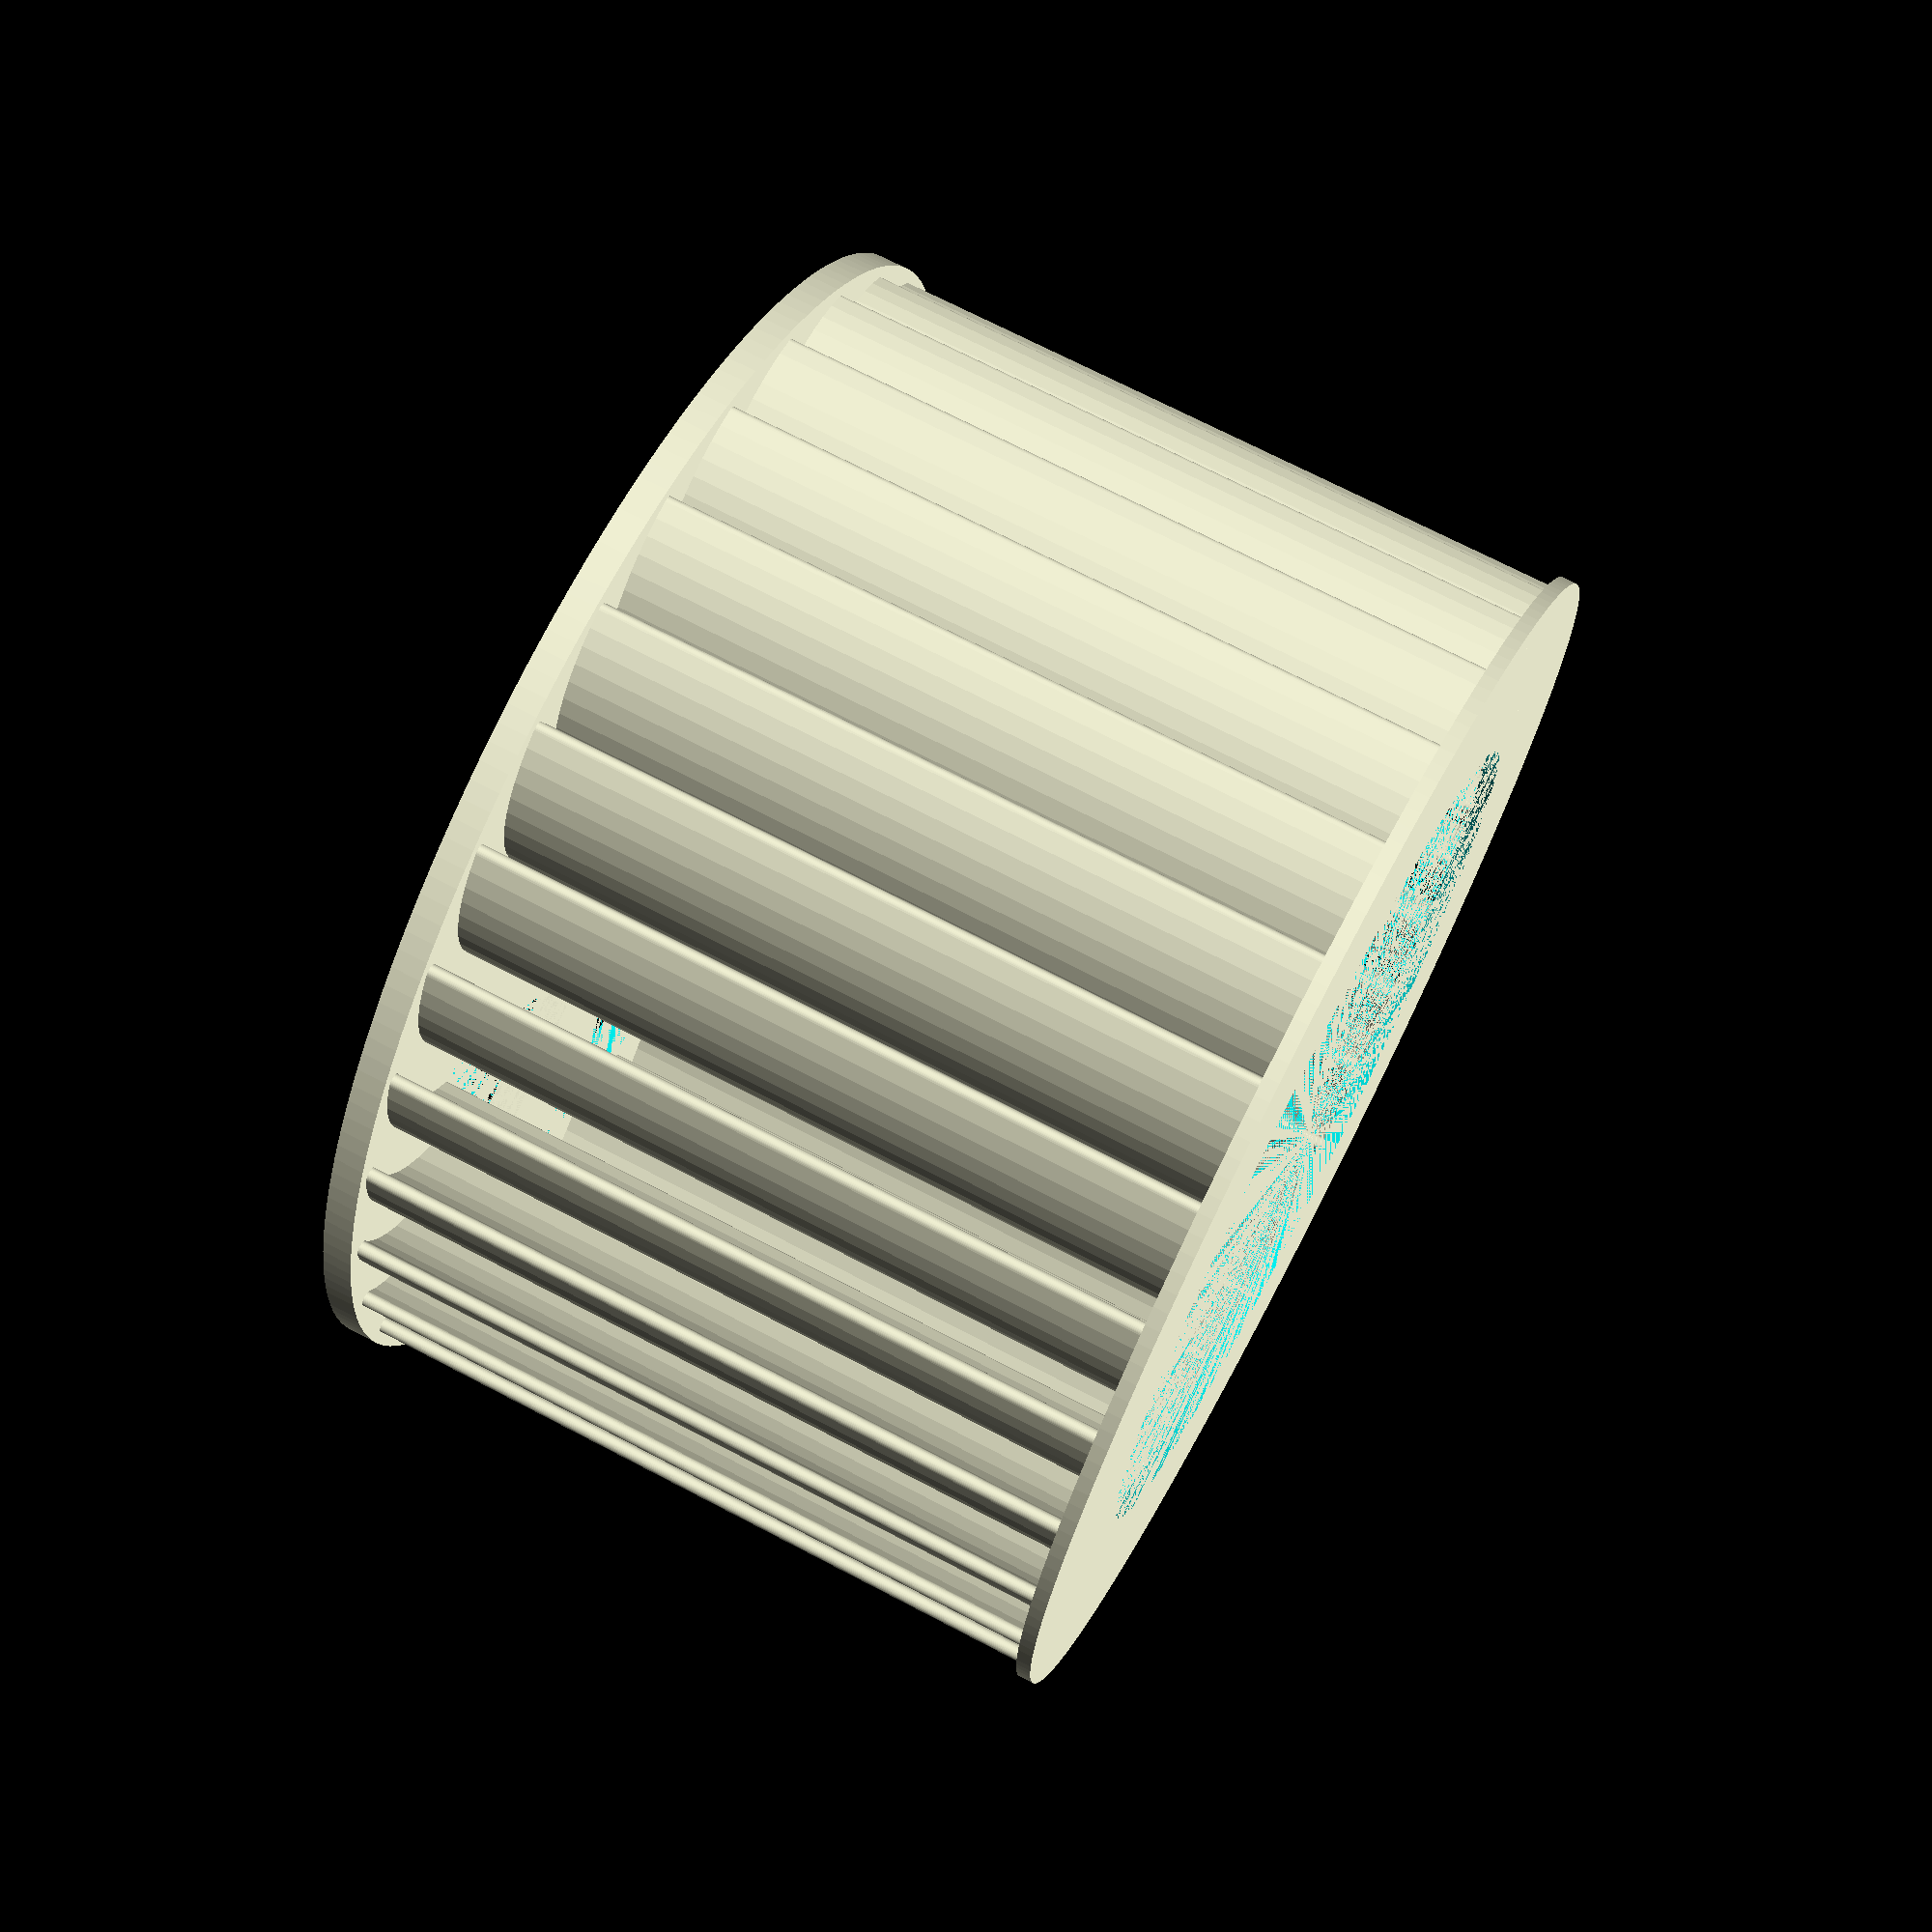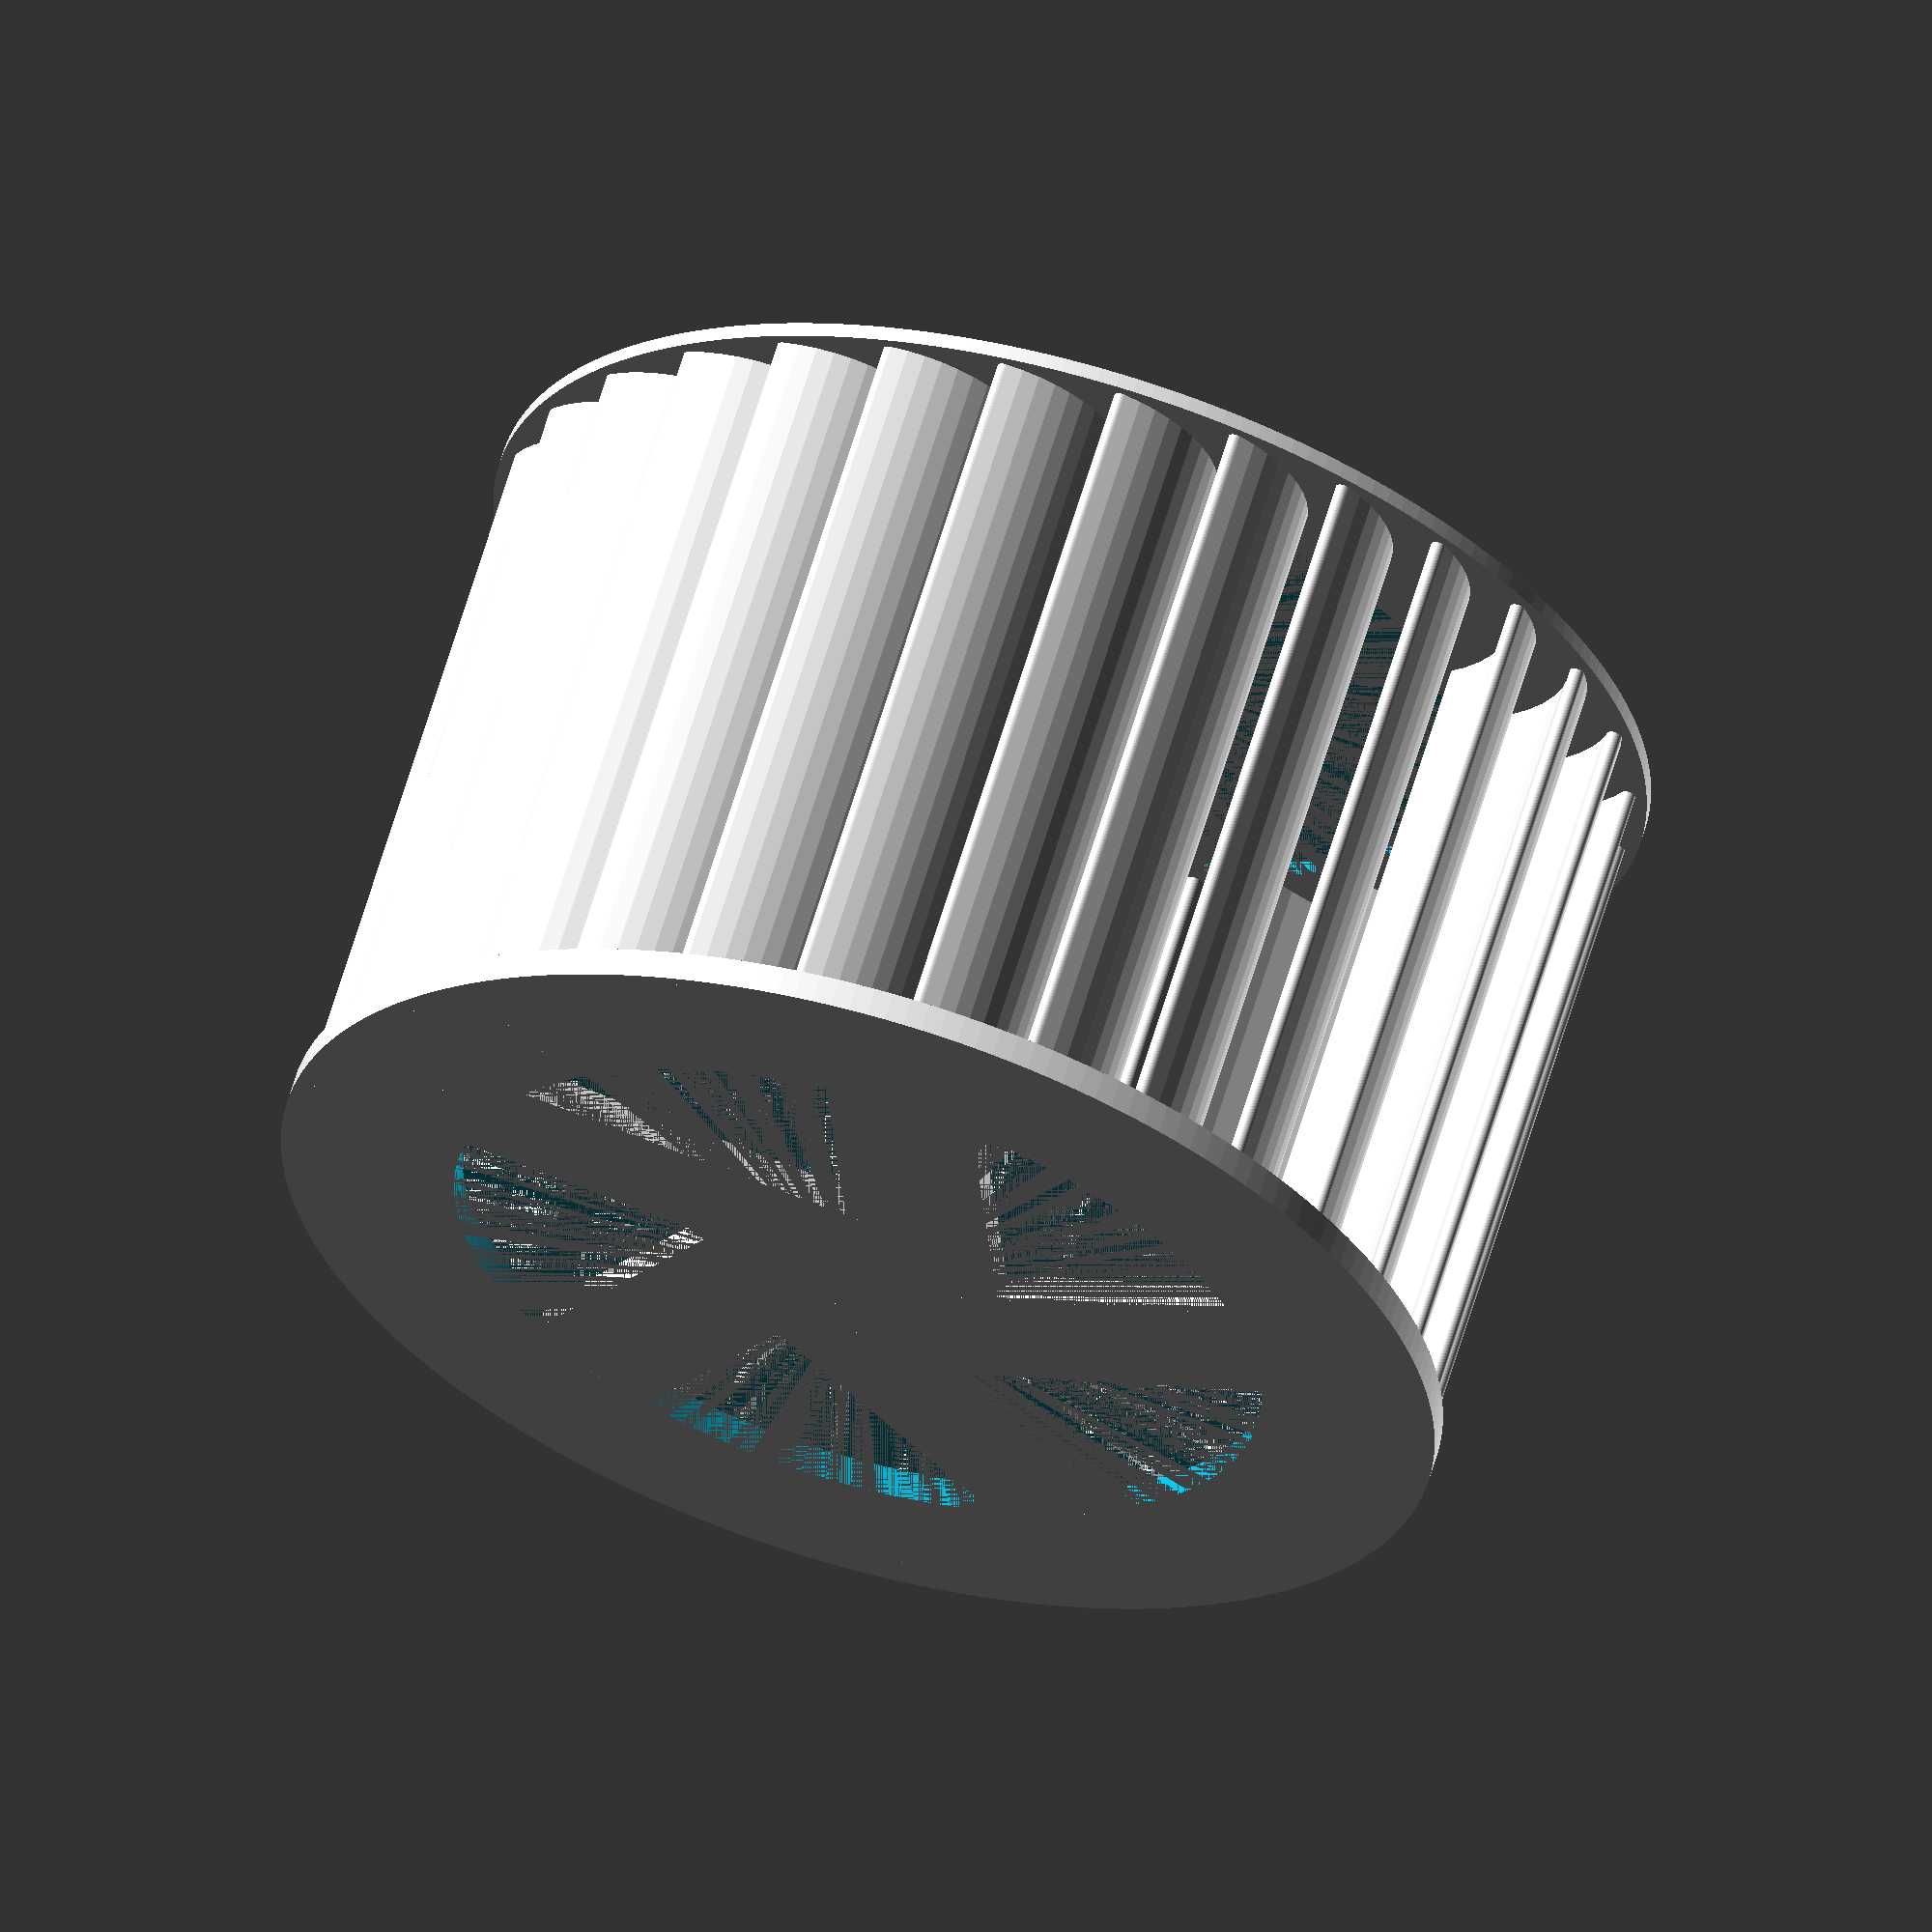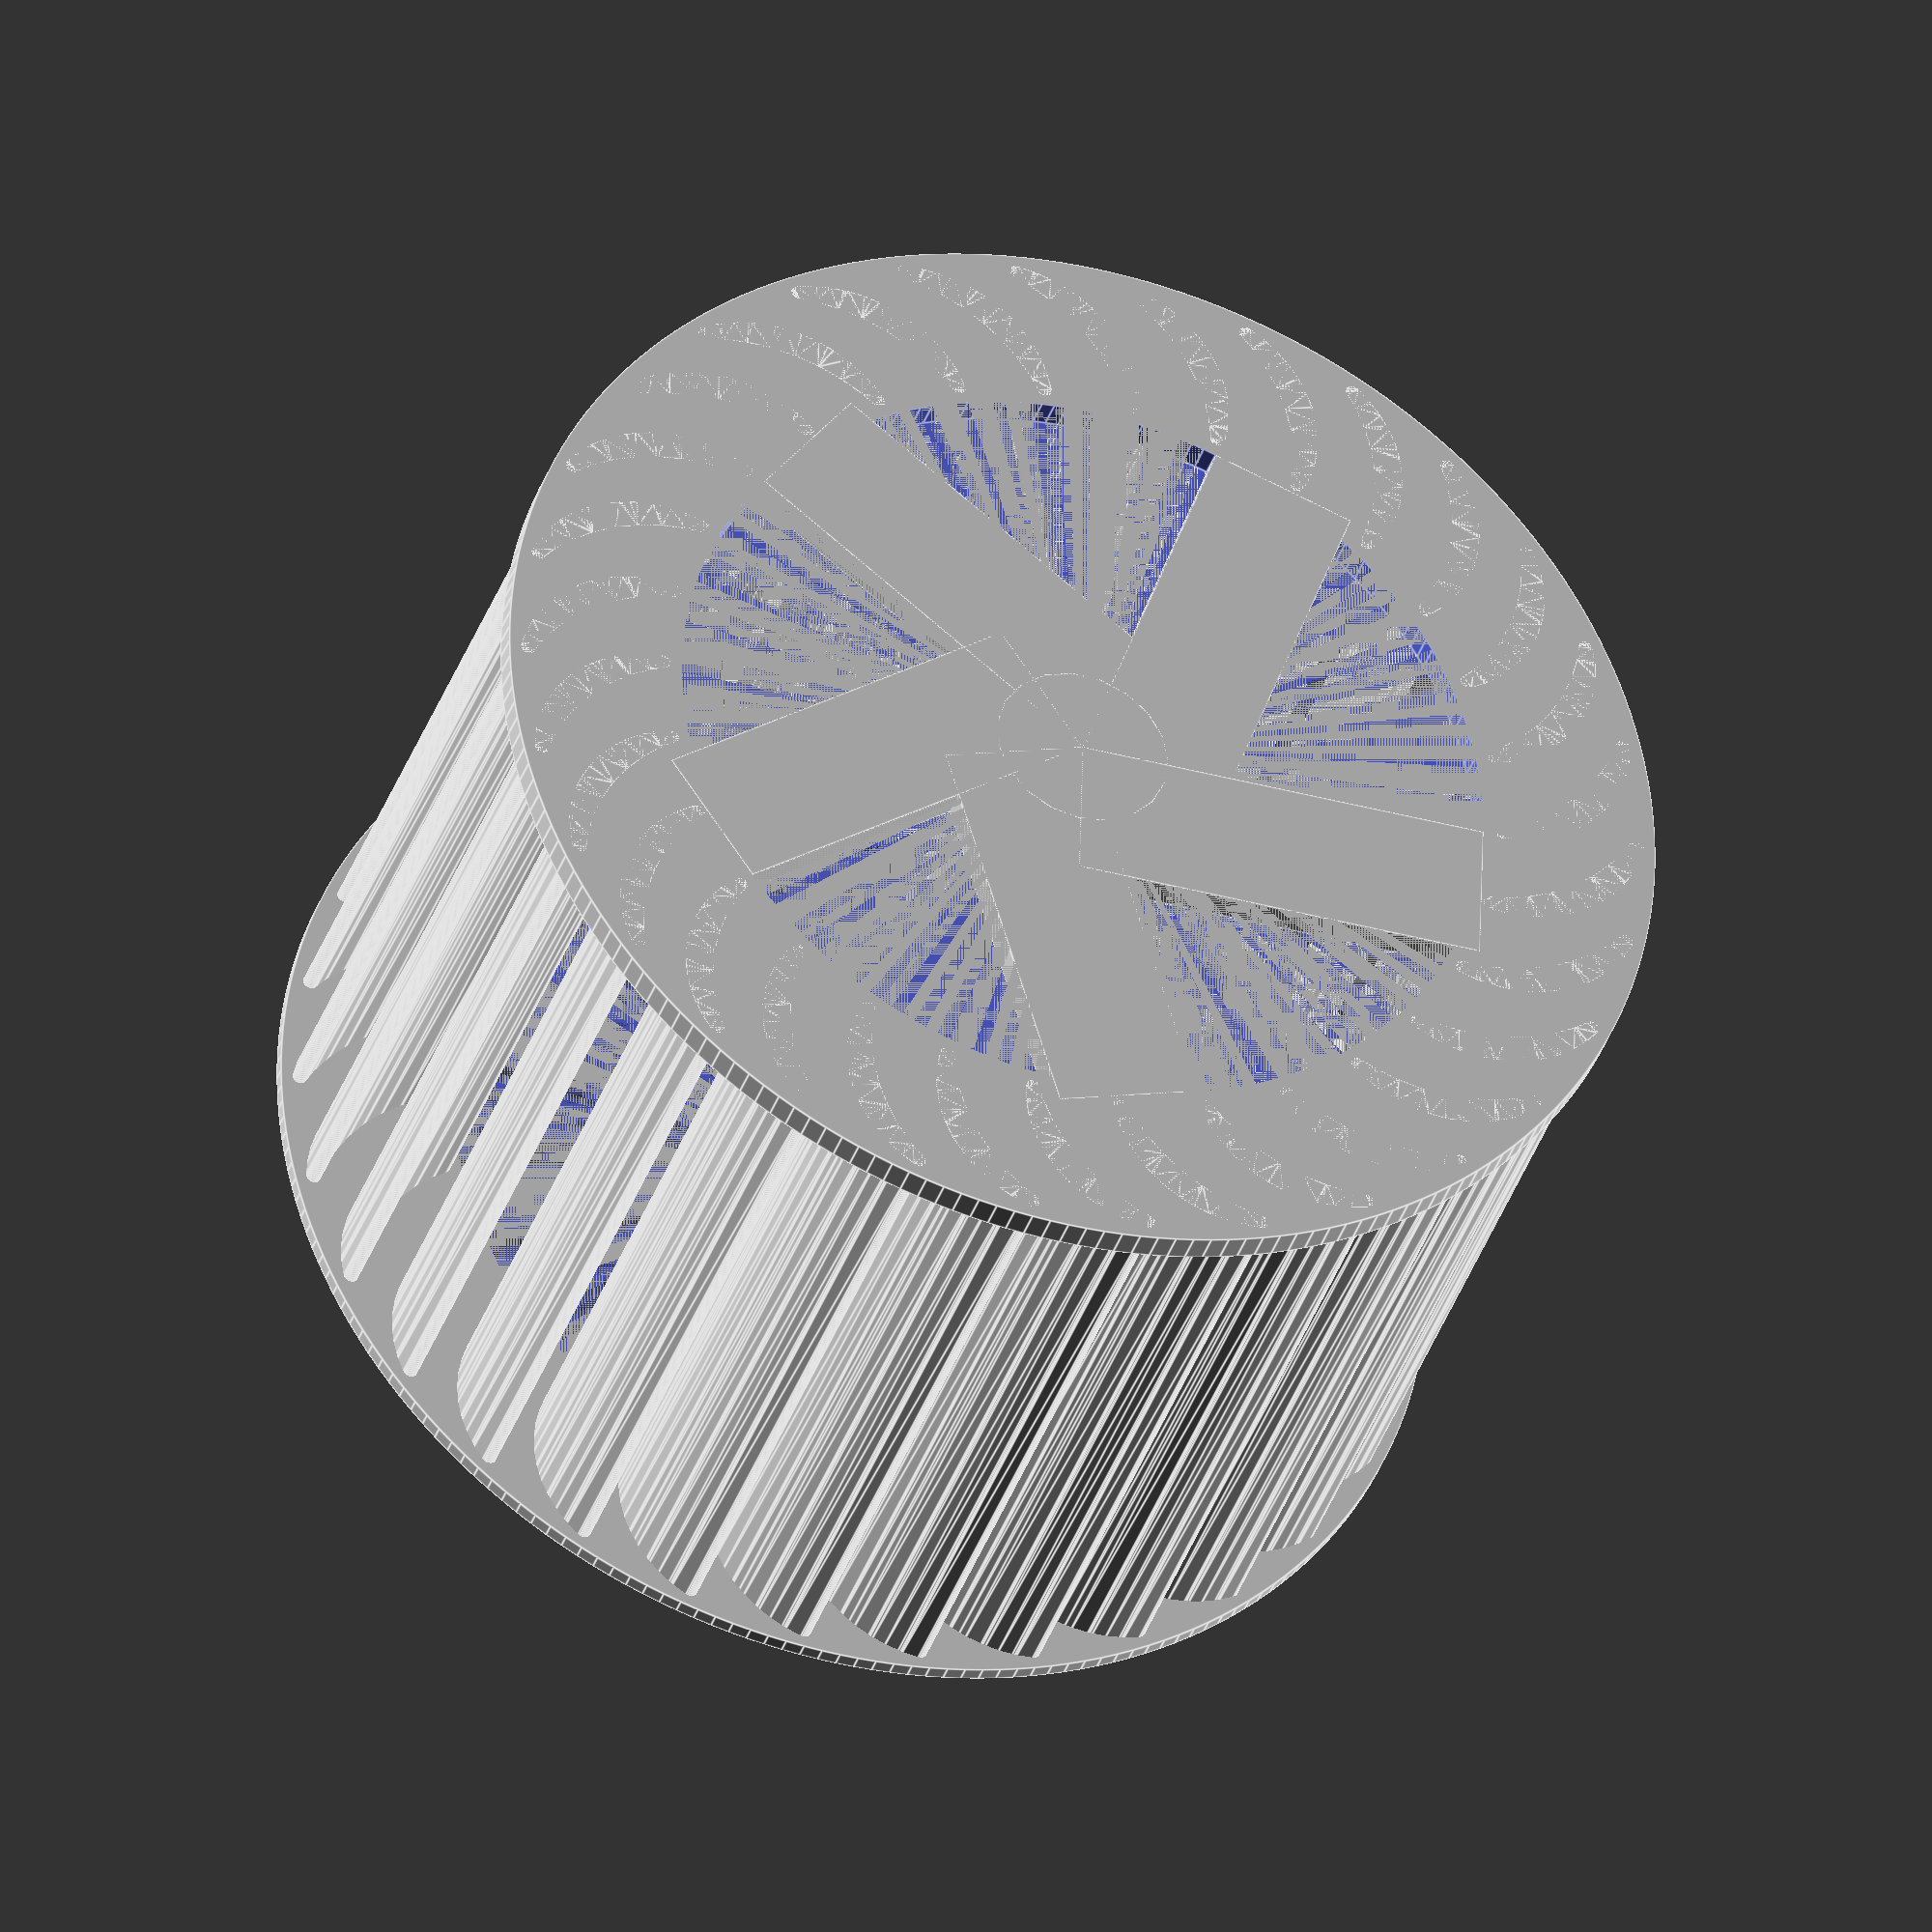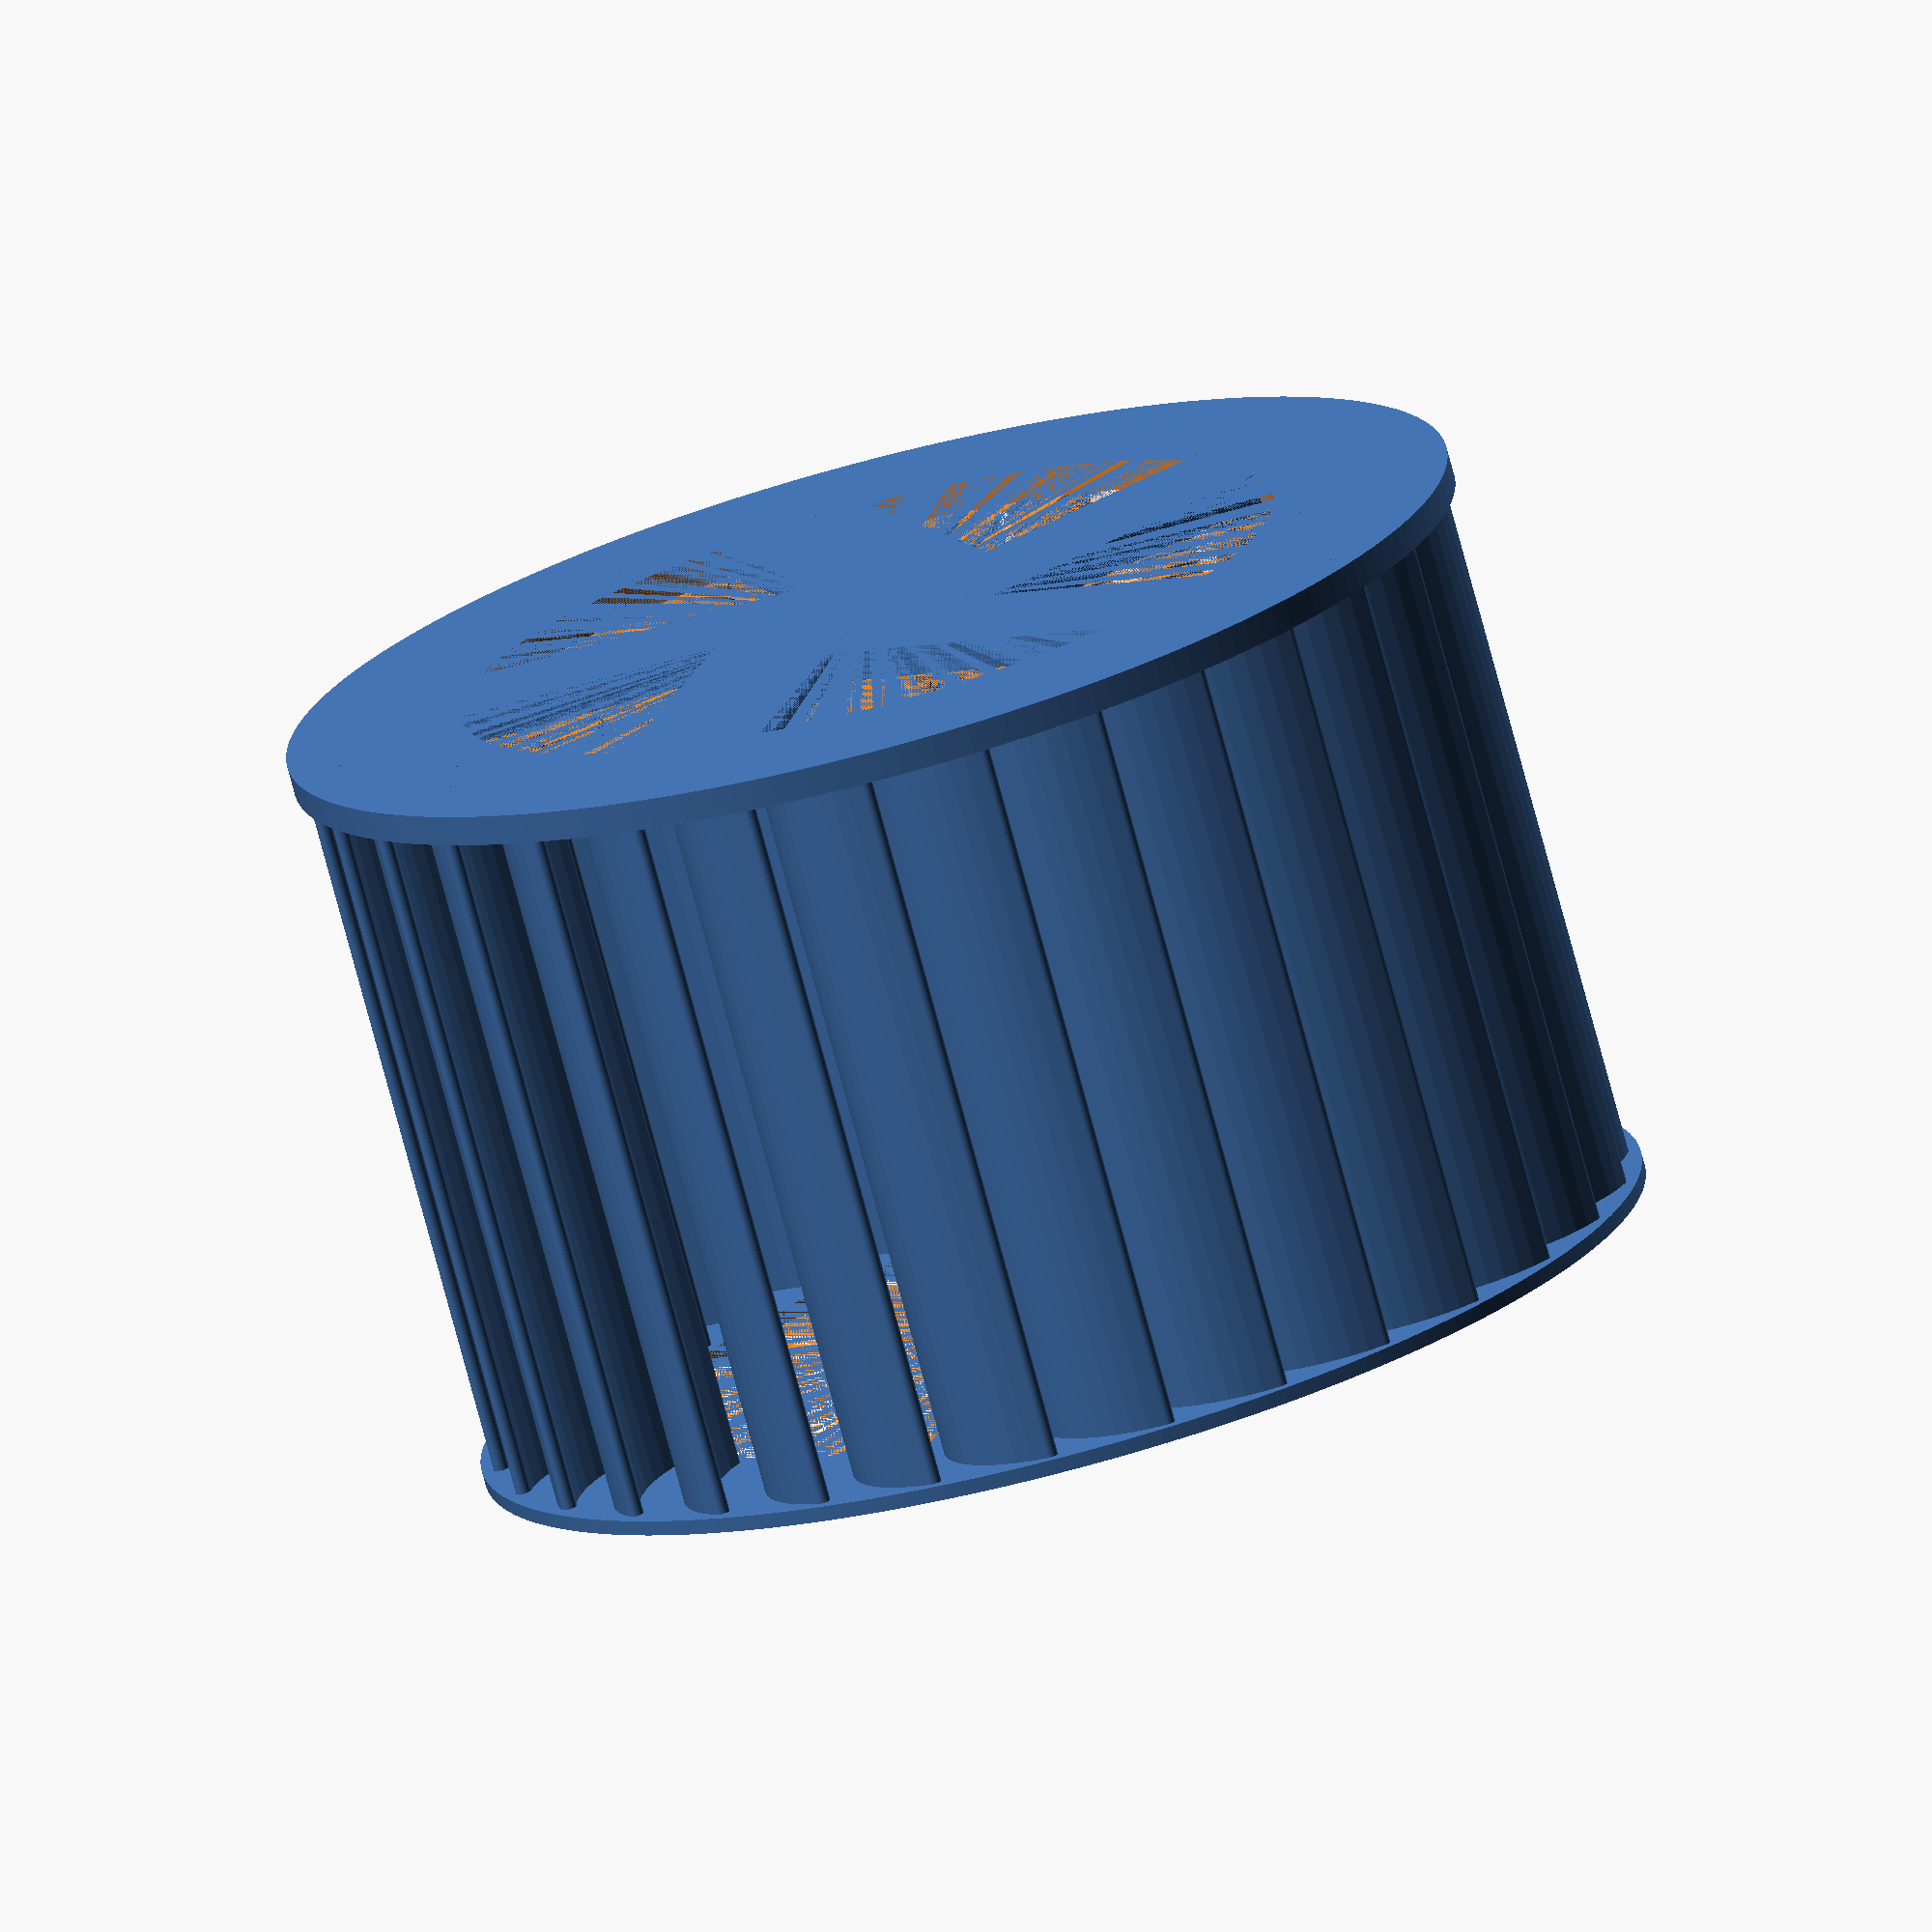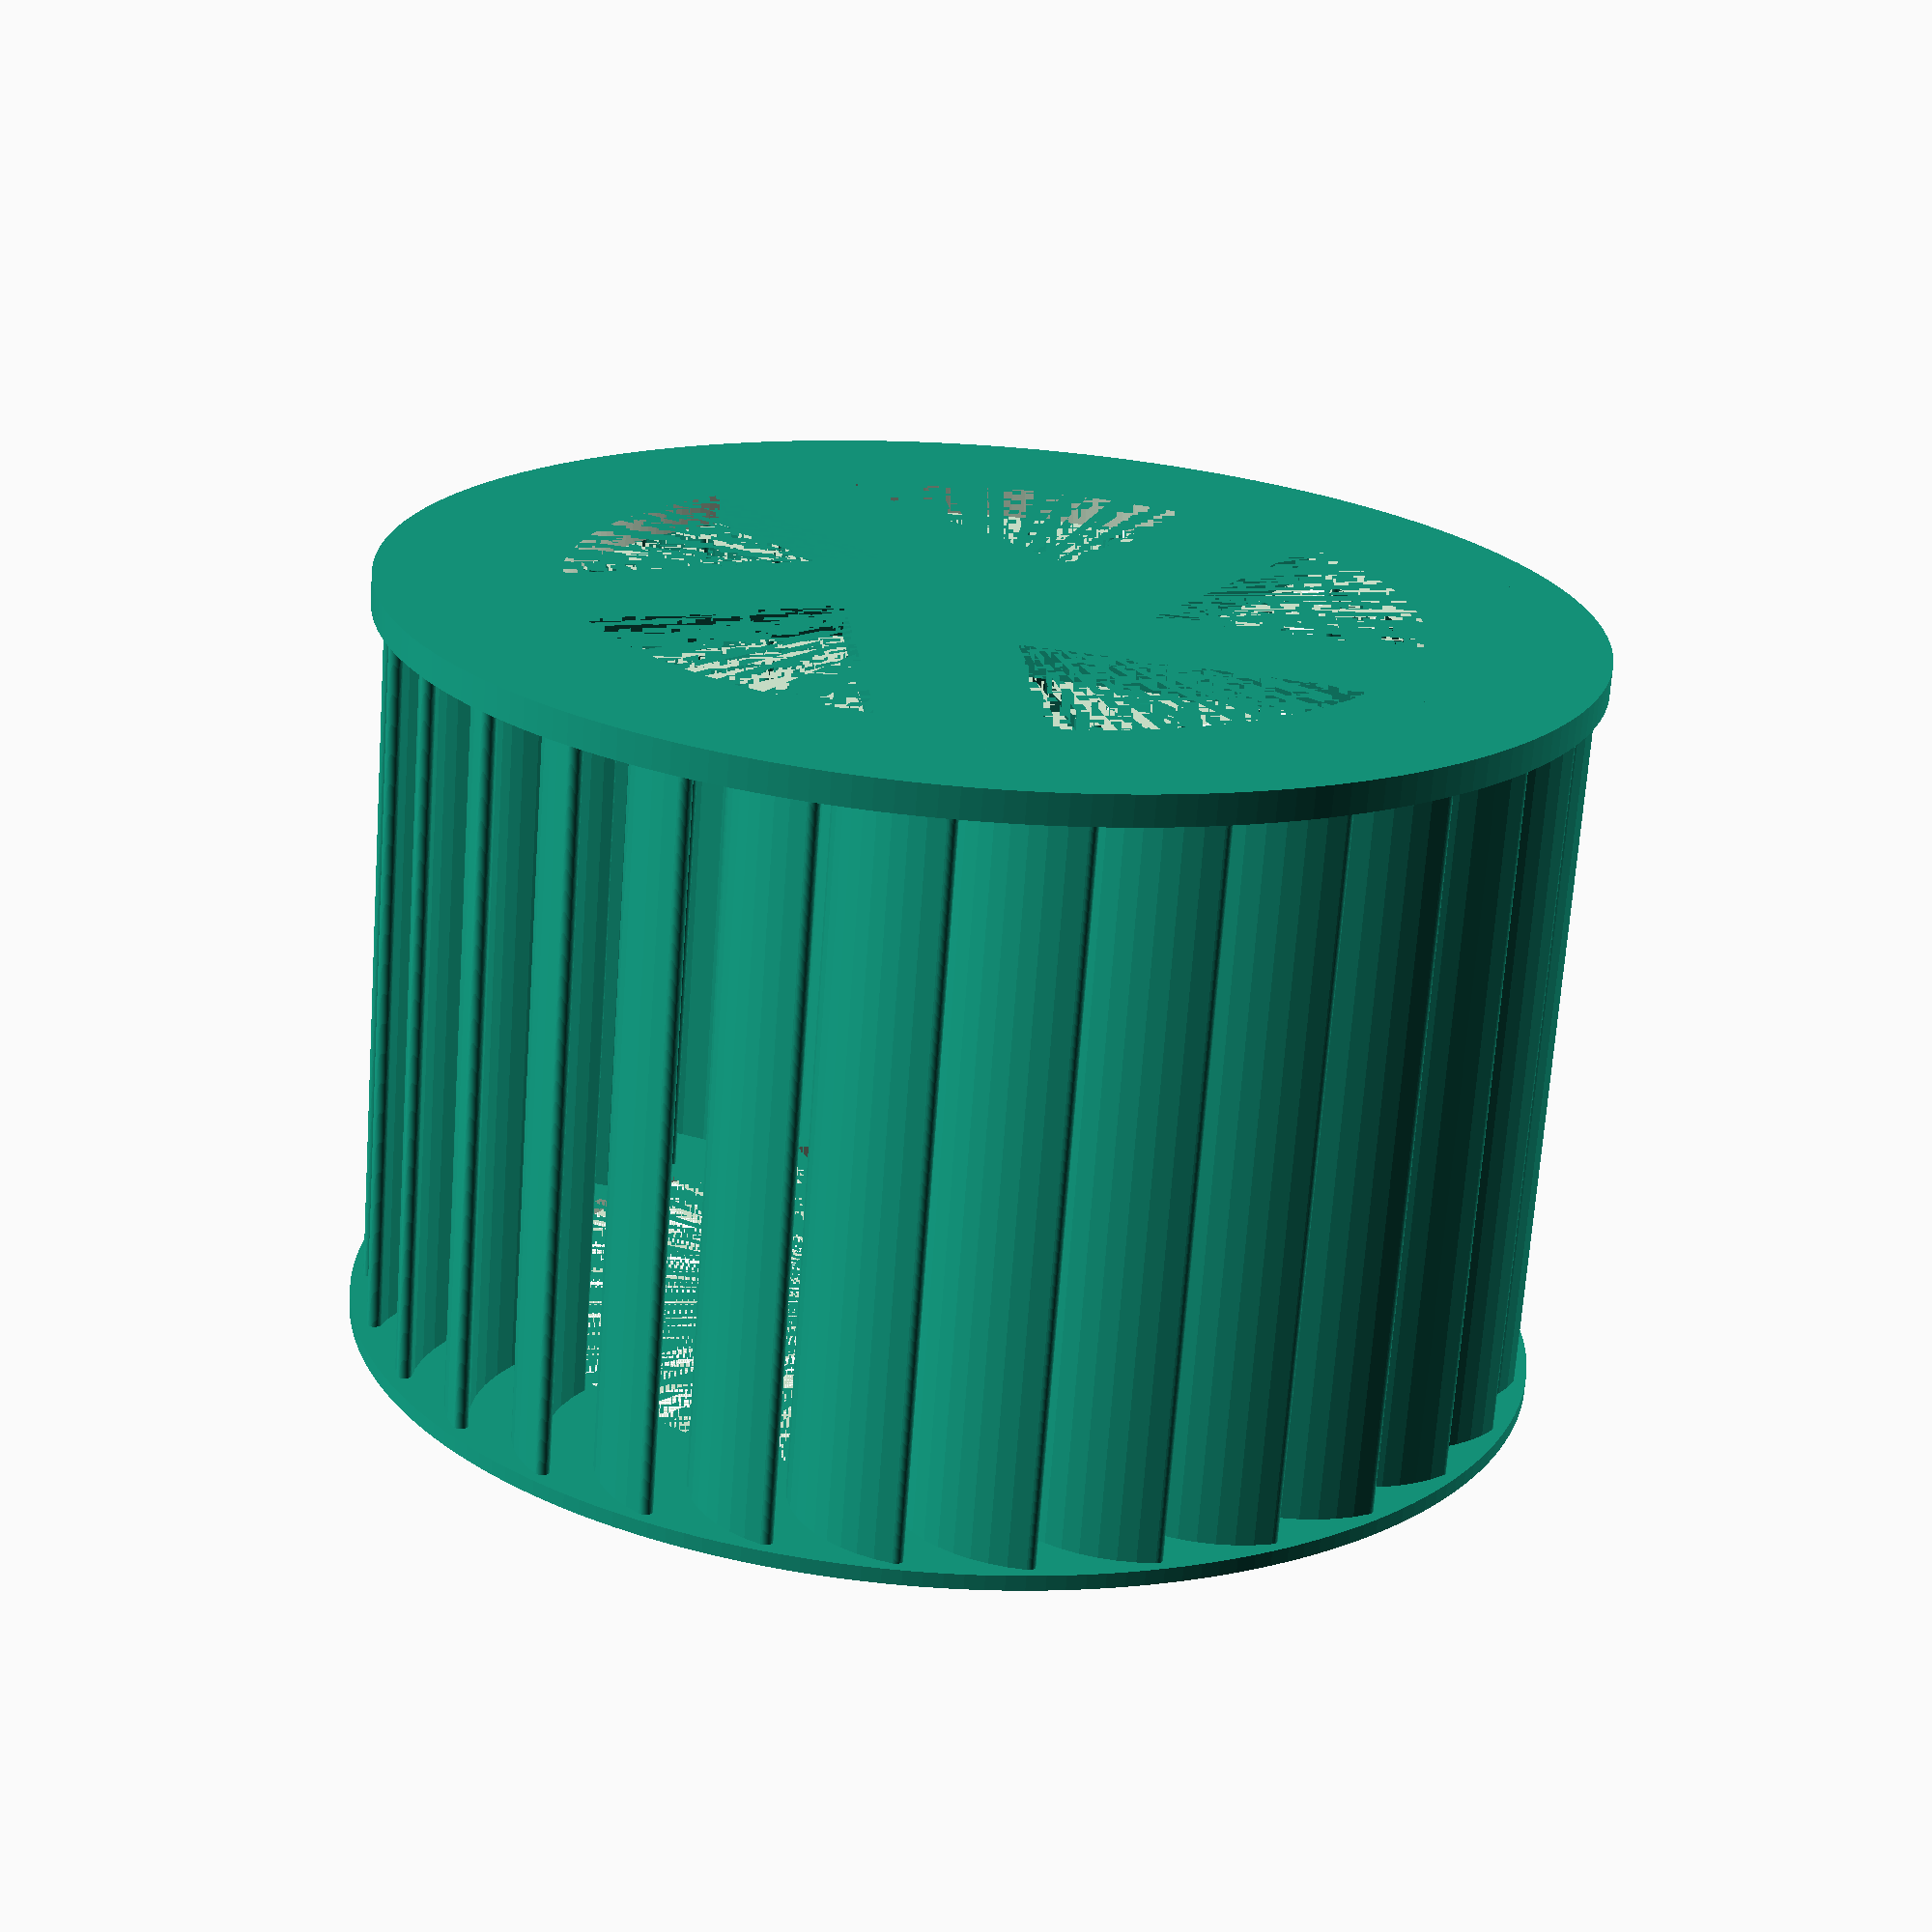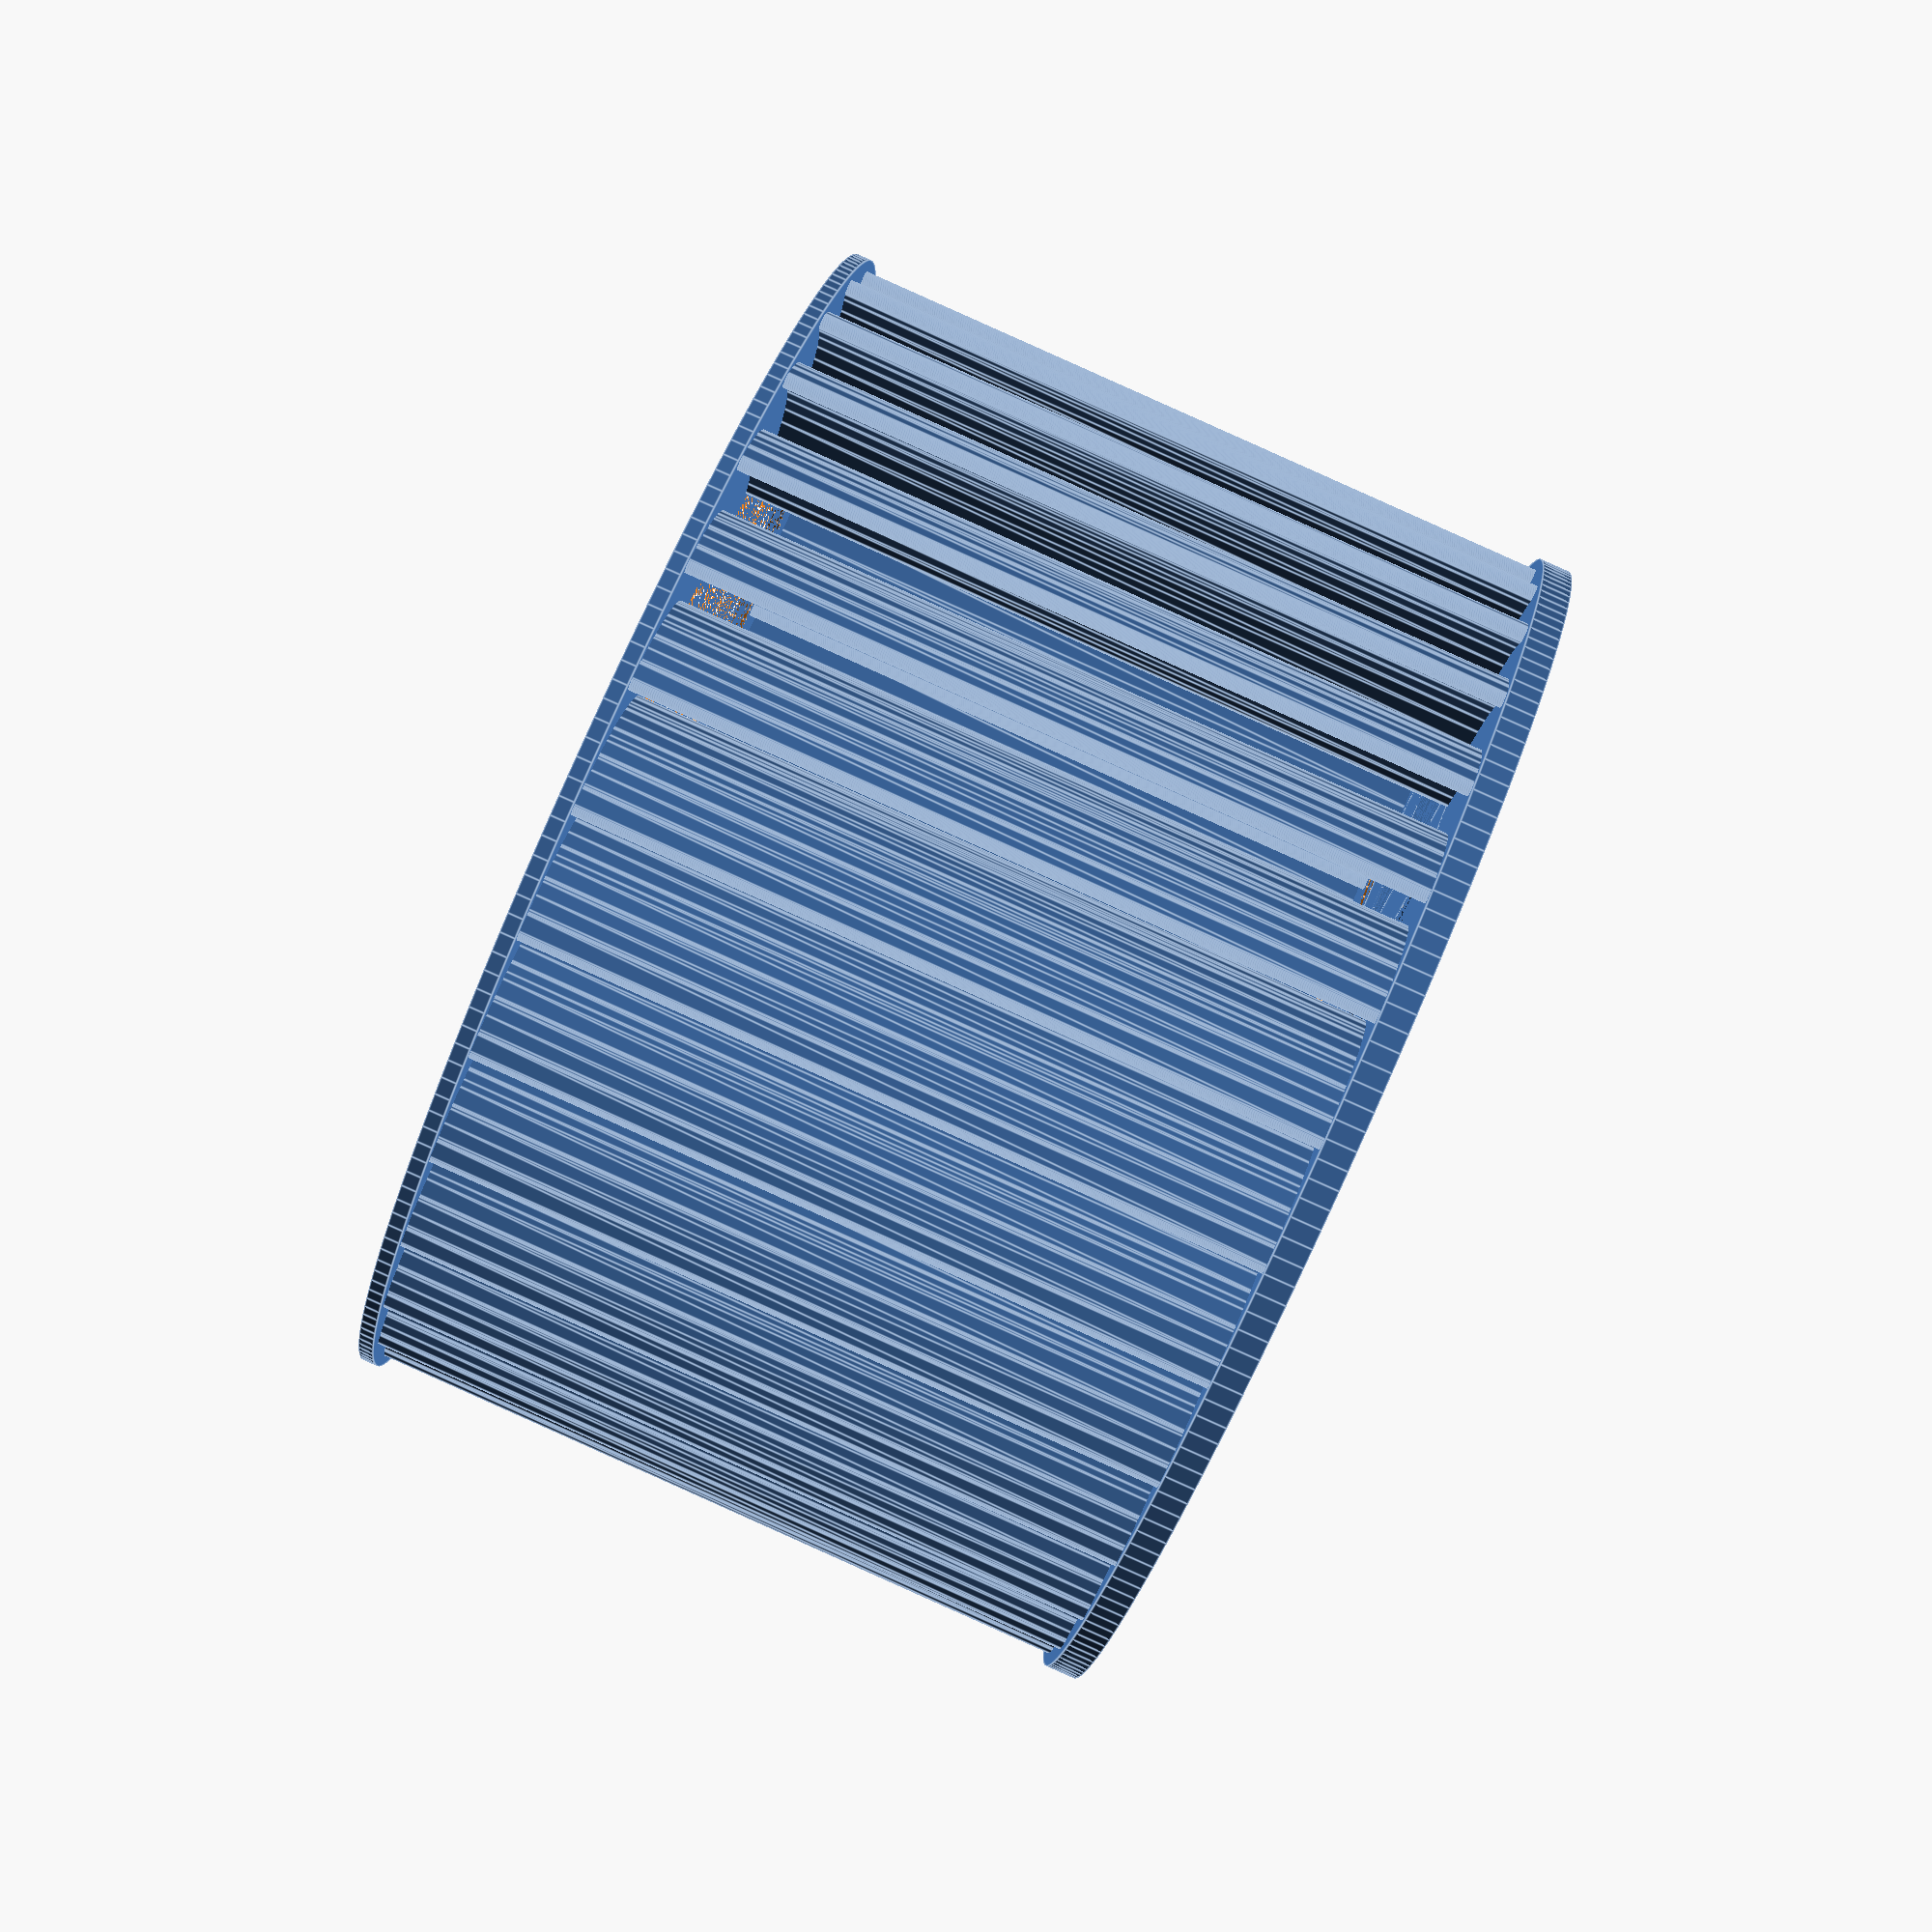
<openscad>
module x() minkowski() {
    $fn=50;
    difference() {
        cylinder(d=18, h=50);
        translate([-6, 0, 0]) cylinder(d=28,h=50);
    }
    cylinder(d=1,h=1);
}

n=30;
mirror([0, 1, 0]) for(i=[0:n]) {
    rotate([0, 0, 360/n*i]) translate([0, 30, 0]) rotate([0, 0, 30]) x();
}

difference() {
    $fn=200;
    cylinder(d=80, h=2);
    cylinder(d=56, h=2);
}
translate([0, 0, 50]) difference() {
    $fn=200;
    cylinder(d=80, h=1);
    cylinder(d=56, h=1);
}


for(i=[0:5]) {
    rotate([0, 0, 360/5*i]) cube([56/2, 10, 2]);
}

difference() {
    cylinder(h=20, d=8+2*2);
    cylinder(h=20, d=8);
    translate([0, 0, 7]) rotate([0, 90, 0]) cylinder(h=20, d=3);
}
</openscad>
<views>
elev=289.0 azim=156.8 roll=297.6 proj=p view=wireframe
elev=297.7 azim=346.5 roll=196.4 proj=o view=wireframe
elev=36.9 azim=106.6 roll=162.3 proj=o view=edges
elev=75.9 azim=290.7 roll=195.0 proj=o view=solid
elev=249.8 azim=60.0 roll=4.1 proj=p view=solid
elev=270.9 azim=233.9 roll=114.1 proj=p view=edges
</views>
